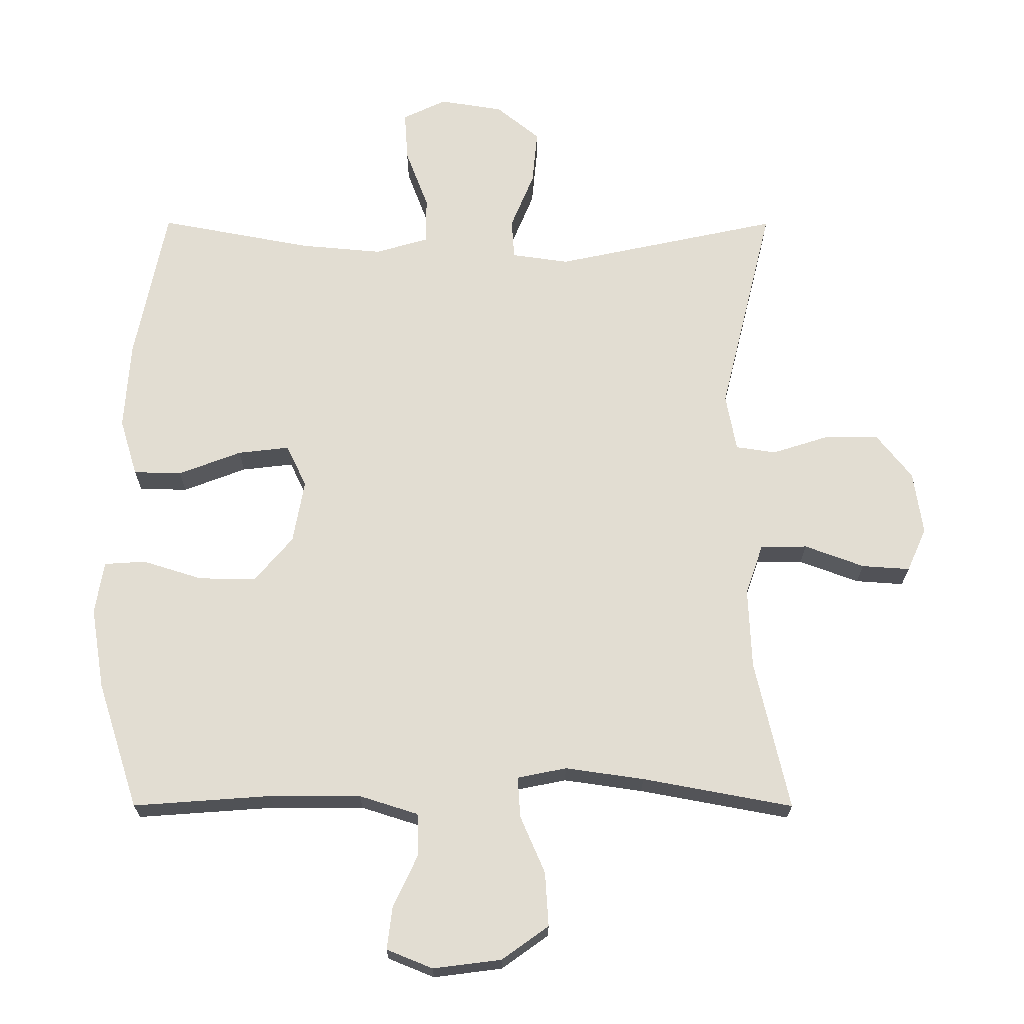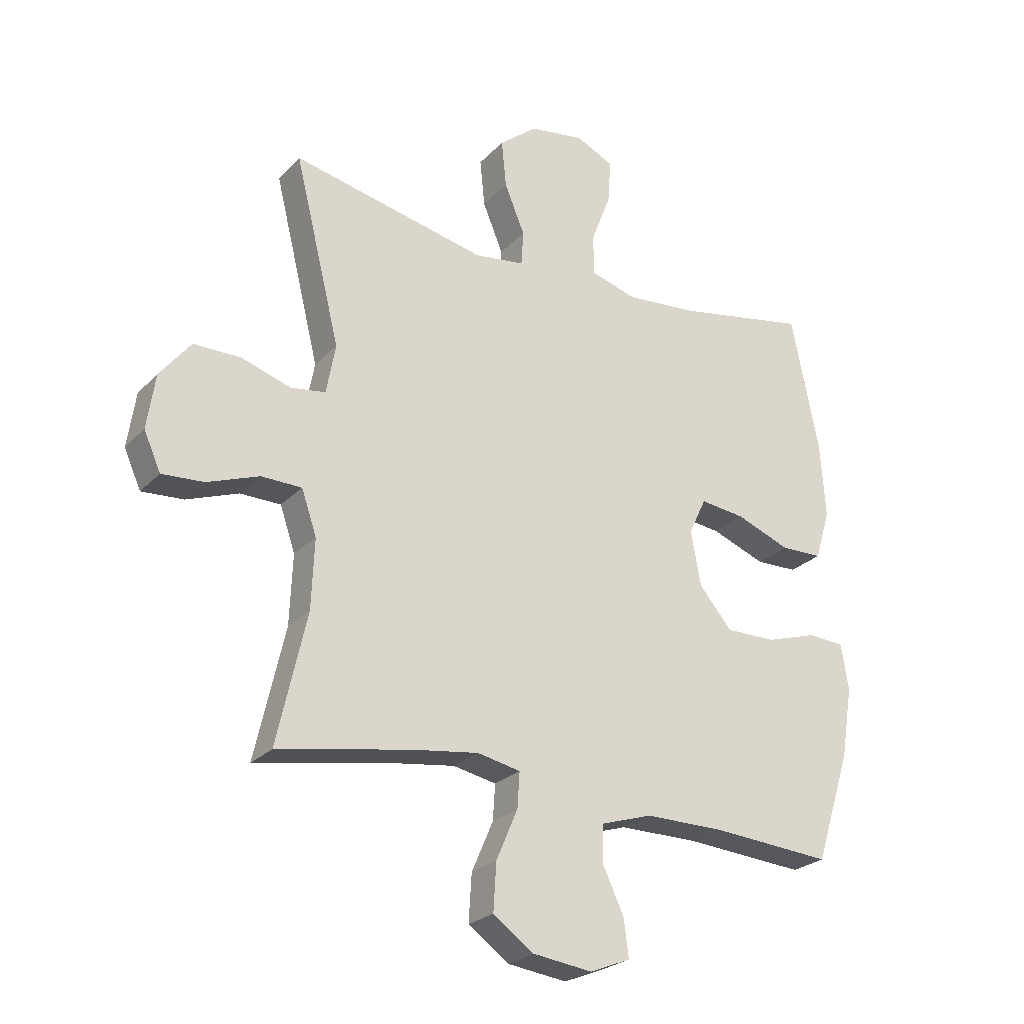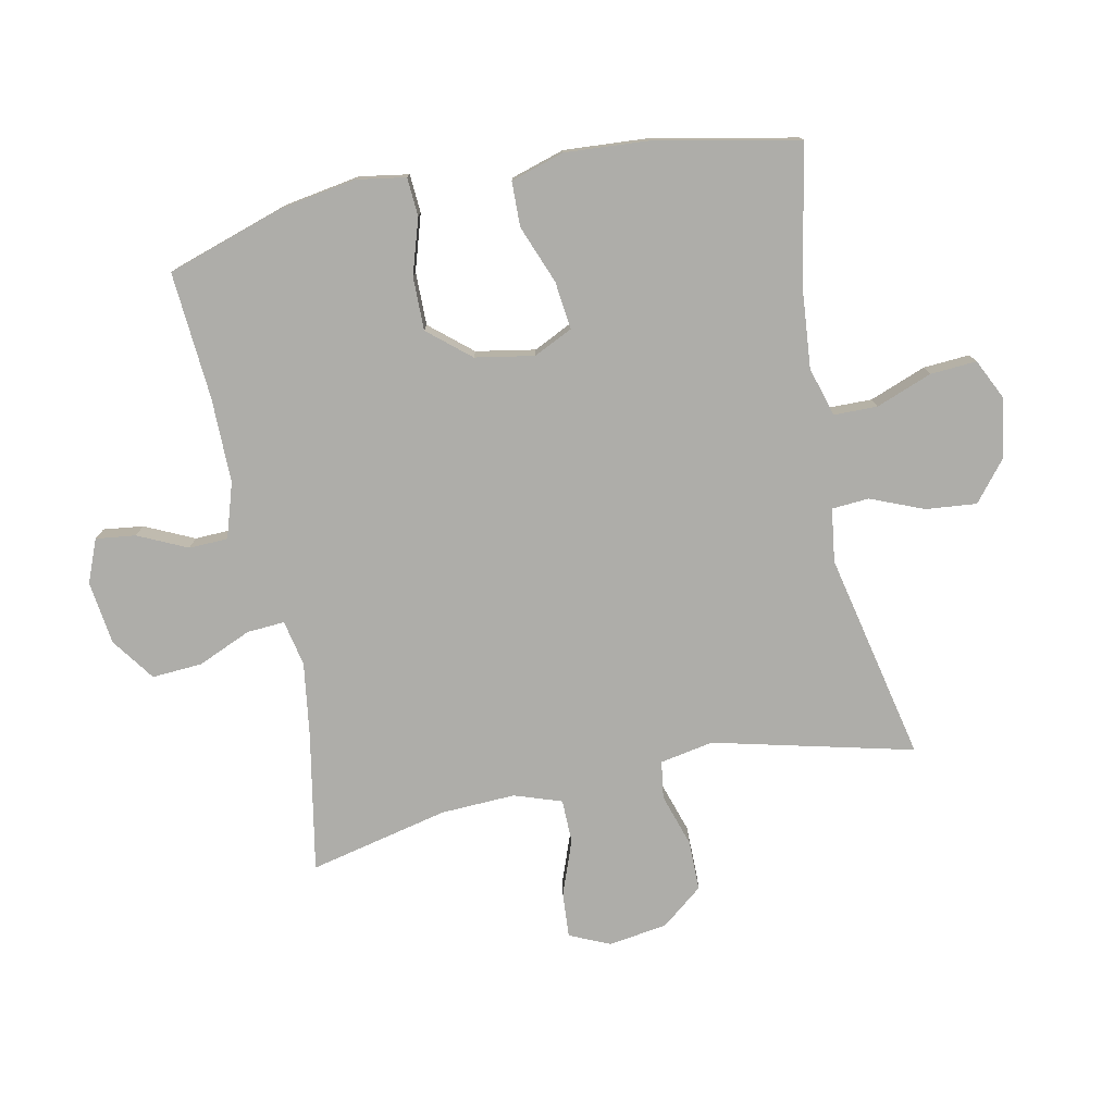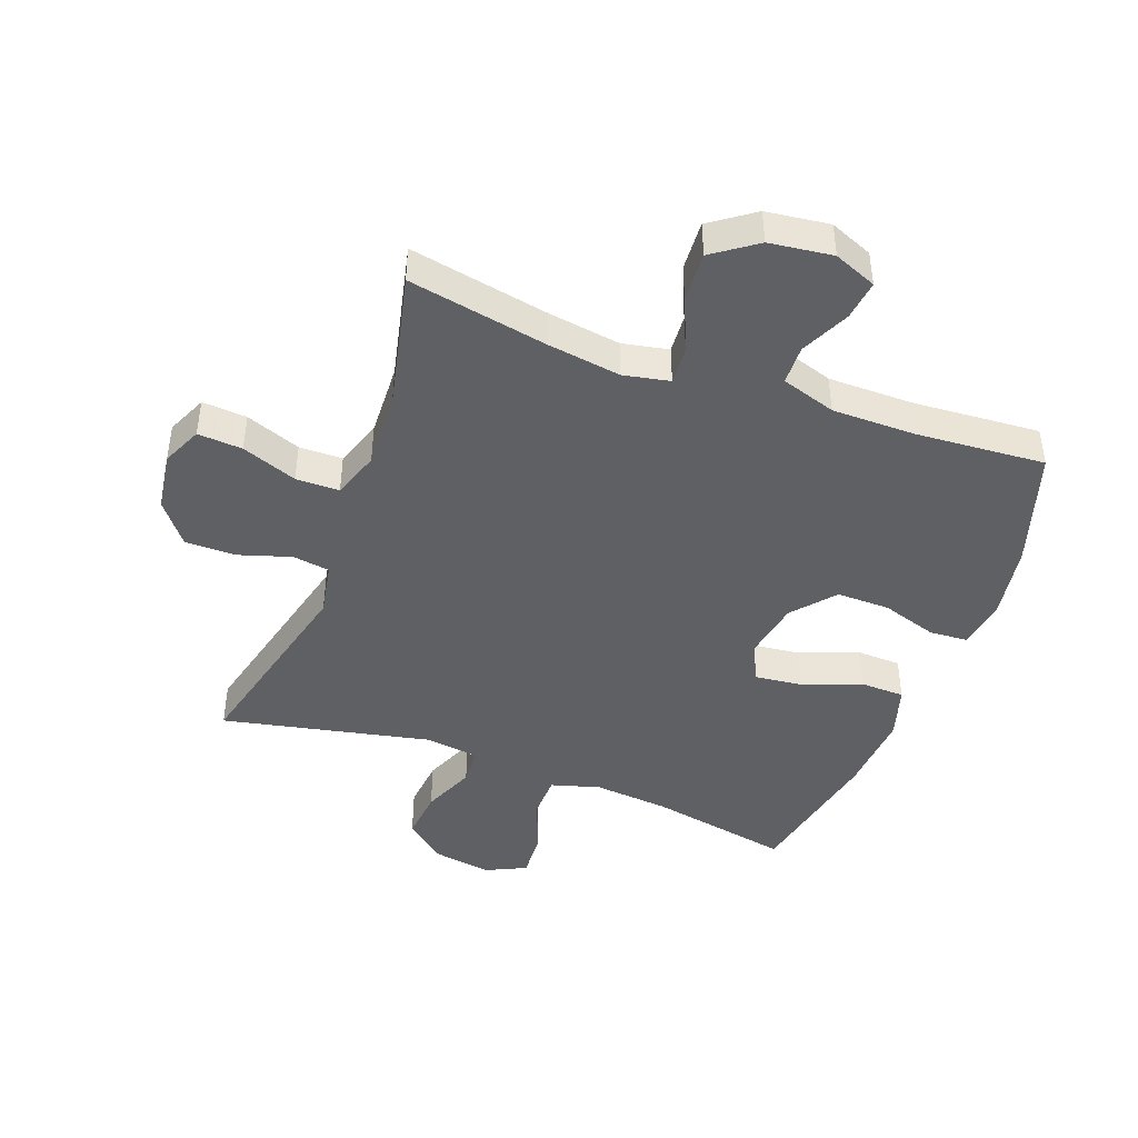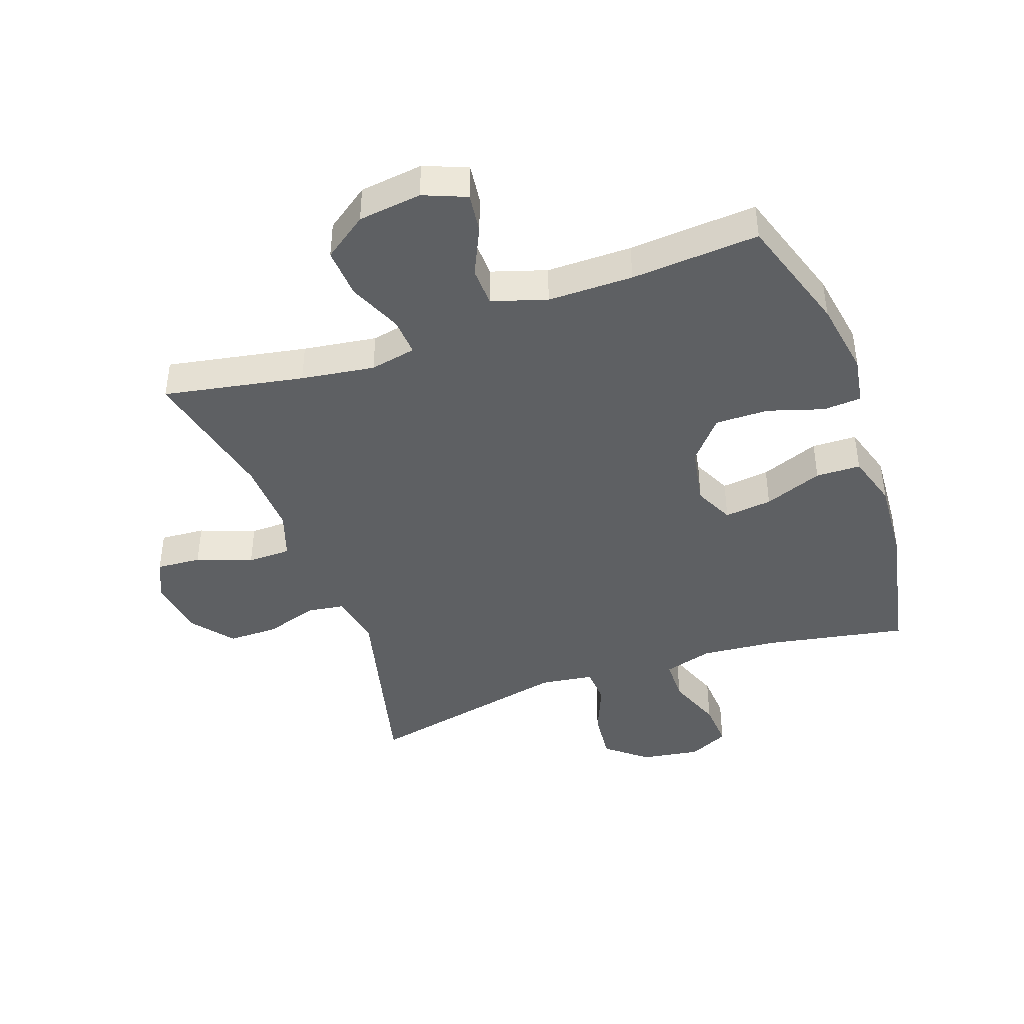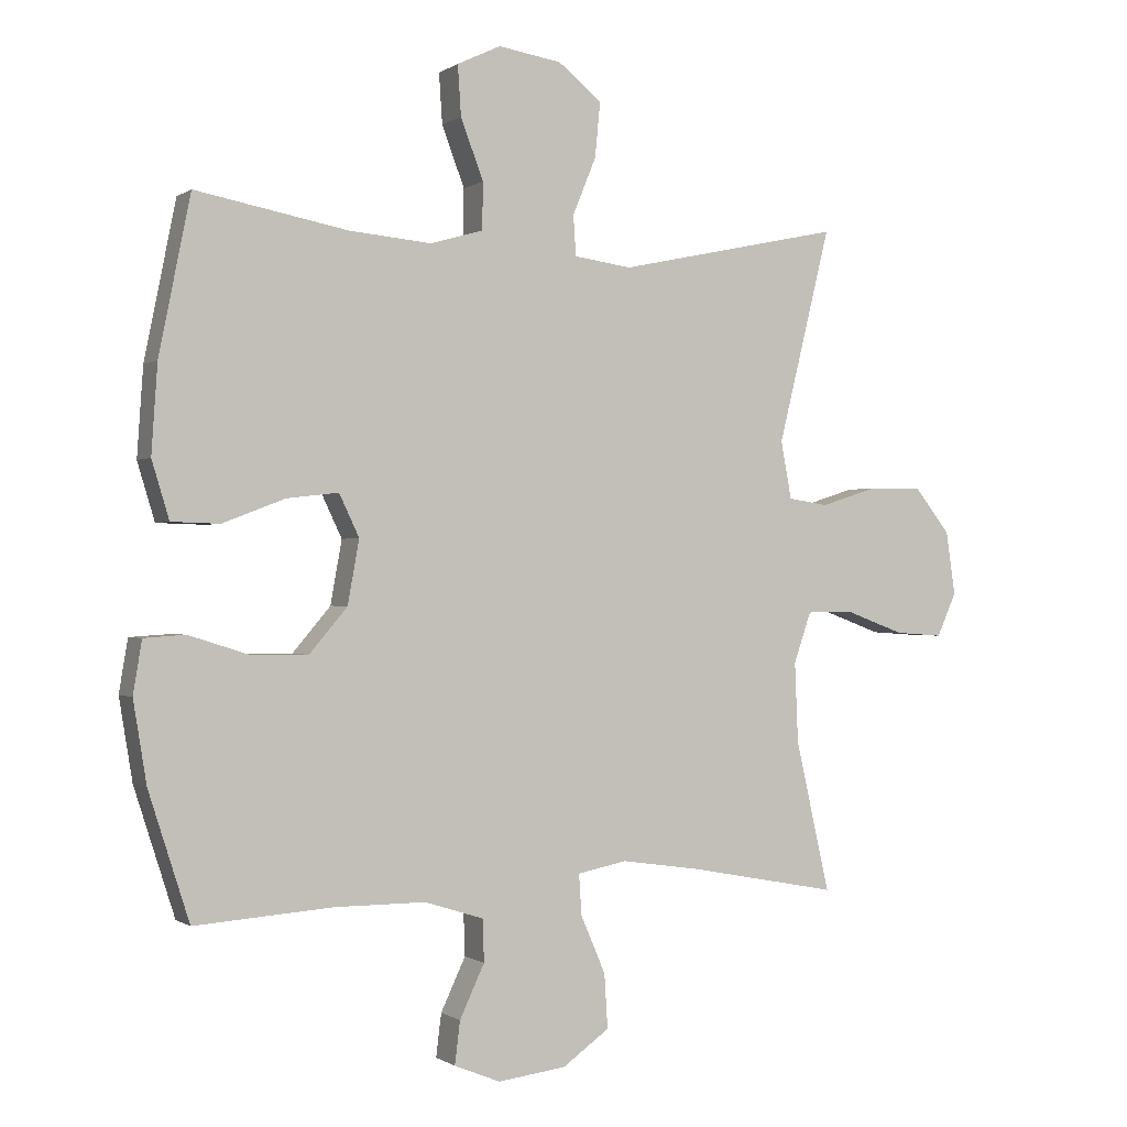
<metadata>
{"format":"obj","ext":"obj","renderer":"f3d","projection":"perspective","resolution":1024,"background":"white","views":[{"elev":-21.6,"azim":-0.2,"up":"+Z"},{"elev":-25.2,"azim":147.7,"up":"+Z"},{"elev":-77.1,"azim":-78.3,"up":"+Y"},{"elev":-44.2,"azim":159.6,"up":"+Y"},{"elev":-42.6,"azim":-160.4,"up":"+Y"},{"elev":-0.5,"azim":-25.1,"up":"+Z"}]}
</metadata>
<code>
v 0.5 0.07 0.5
v 0.421 0.07 0.179
v 0.437 0.07 0.093
v 0.497 0.07 0.084
v 0.582 0.07 0.111
v 0.663 0.07 0.111
v 0.716 0.07 0.044
v 0.73 0.07 -0.051
v 0.701 0.07 -0.116
v 0.629 0.07 -0.111
v 0.54 0.07 -0.078
v 0.47 0.07 -0.079
v 0.444 0.07 -0.155
v 0.449 0.07 -0.275
v 0.5 0.07 -0.5
v 0.275 0.07 -0.458
v 0.157 0.07 -0.441
v 0.083 0.07 -0.456
v 0.087 0.07 -0.517
v 0.124 0.07 -0.603
v 0.129 0.07 -0.684
v 0.059 0.07 -0.734
v -0.043 0.07 -0.747
v -0.112 0.07 -0.719
v -0.104 0.07 -0.655
v -0.067 0.07 -0.576
v -0.069 0.07 -0.513
v -0.157 0.07 -0.485
v -0.294 0.07 -0.485
v -0.5 0.07 -0.5
v -0.561 0.07 -0.31
v -0.581 0.07 -0.188
v -0.568 0.07 -0.109
v -0.506 0.07 -0.105
v -0.417 0.07 -0.133
v -0.331 0.07 -0.134
v -0.274 0.07 -0.067
v -0.257 0.07 0.028
v -0.287 0.07 0.091
v -0.364 0.07 0.082
v -0.458 0.07 0.046
v -0.53 0.07 0.048
v -0.556 0.07 0.134
v -0.547 0.07 0.266
v -0.5 0.07 0.5
v -0.272 0.07 0.457
v -0.149 0.07 0.446
v -0.07 0.07 0.469
v -0.069 0.07 0.539
v -0.103 0.07 0.629
v -0.108 0.07 0.704
v -0.043 0.07 0.735
v 0.052 0.07 0.72
v 0.117 0.07 0.667
v 0.109 0.07 0.585
v 0.074 0.07 0.5
v 0.078 0.07 0.44
v 0.164 0.07 0.428
v 0.5 0 0.5
v 0.421 0 0.179
v 0.437 0 0.093
v 0.497 0 0.084
v 0.582 0 0.111
v 0.663 0 0.111
v 0.716 0 0.044
v 0.73 0 -0.051
v 0.701 0 -0.116
v 0.629 0 -0.111
v 0.54 0 -0.078
v 0.47 0 -0.079
v 0.444 0 -0.155
v 0.449 0 -0.275
v 0.5 0 -0.5
v 0.275 0 -0.458
v 0.157 0 -0.441
v 0.083 0 -0.456
v 0.087 0 -0.517
v 0.124 0 -0.603
v 0.129 0 -0.684
v 0.059 0 -0.734
v -0.043 0 -0.747
v -0.112 0 -0.719
v -0.104 0 -0.655
v -0.067 0 -0.576
v -0.069 0 -0.513
v -0.157 0 -0.485
v -0.294 0 -0.485
v -0.5 0 -0.5
v -0.561 0 -0.31
v -0.581 0 -0.188
v -0.568 0 -0.109
v -0.506 0 -0.105
v -0.417 0 -0.133
v -0.331 0 -0.134
v -0.274 0 -0.067
v -0.257 0 0.028
v -0.287 0 0.091
v -0.364 0 0.082
v -0.458 0 0.046
v -0.53 0 0.048
v -0.556 0 0.134
v -0.547 0 0.266
v -0.5 0 0.5
v -0.272 0 0.457
v -0.149 0 0.446
v -0.07 0 0.469
v -0.069 0 0.539
v -0.103 0 0.629
v -0.108 0 0.704
v -0.043 0 0.735
v 0.052 0 0.72
v 0.117 0 0.667
v 0.109 0 0.585
v 0.074 0 0.5
v 0.078 0 0.44
v 0.164 0 0.428
f 53 54 55 56
f 53 56 57
f 52 53 57
f 49 50 51 52
f 48 49 52 57
f 47 48 57
f 43 44 45 46
f 43 46 47
f 40 41 42 43
f 39 40 43 47
f 38 39 47 57
f 32 33 34 35
f 32 35 36
f 29 30 31 32
f 28 29 32 36
f 27 28 36 37
f 23 24 25 26
f 23 26 27
f 22 23 27
f 19 20 21 22
f 18 19 22 27
f 14 15 16
f 13 14 16 17
f 12 13 17 18
f 8 9 10 11
f 8 11 12
f 7 8 12
f 4 5 6 7
f 3 4 7 12
f 58 1 2
f 58 2 3
f 37 38 57 58
f 18 27 37 58
f 3 12 18 58
f 114 113 112 111
f 115 114 111
f 115 111 110
f 110 109 108 107
f 115 110 107 106
f 115 106 105
f 104 103 102 101
f 105 104 101
f 101 100 99 98
f 105 101 98 97
f 115 105 97 96
f 93 92 91 90
f 94 93 90
f 90 89 88 87
f 94 90 87 86
f 95 94 86 85
f 84 83 82 81
f 85 84 81
f 85 81 80
f 80 79 78 77
f 85 80 77 76
f 74 73 72
f 75 74 72 71
f 76 75 71 70
f 69 68 67 66
f 70 69 66
f 70 66 65
f 65 64 63 62
f 70 65 62 61
f 60 59 116
f 61 60 116
f 116 115 96 95
f 116 95 85 76
f 116 76 70 61
f 1 59 60 2
f 2 60 61 3
f 3 61 62 4
f 4 62 63 5
f 5 63 64 6
f 6 64 65 7
f 7 65 66 8
f 8 66 67 9
f 9 67 68 10
f 10 68 69 11
f 11 69 70 12
f 12 70 71 13
f 13 71 72 14
f 14 72 73 15
f 15 73 74 16
f 16 74 75 17
f 17 75 76 18
f 18 76 77 19
f 19 77 78 20
f 20 78 79 21
f 21 79 80 22
f 22 80 81 23
f 23 81 82 24
f 24 82 83 25
f 25 83 84 26
f 26 84 85 27
f 27 85 86 28
f 28 86 87 29
f 29 87 88 30
f 30 88 89 31
f 31 89 90 32
f 32 90 91 33
f 33 91 92 34
f 34 92 93 35
f 35 93 94 36
f 36 94 95 37
f 37 95 96 38
f 38 96 97 39
f 39 97 98 40
f 40 98 99 41
f 41 99 100 42
f 42 100 101 43
f 43 101 102 44
f 44 102 103 45
f 45 103 104 46
f 46 104 105 47
f 47 105 106 48
f 48 106 107 49
f 49 107 108 50
f 50 108 109 51
f 51 109 110 52
f 52 110 111 53
f 53 111 112 54
f 54 112 113 55
f 55 113 114 56
f 56 114 115 57
f 57 115 116 58
f 58 116 59 1

</code>
